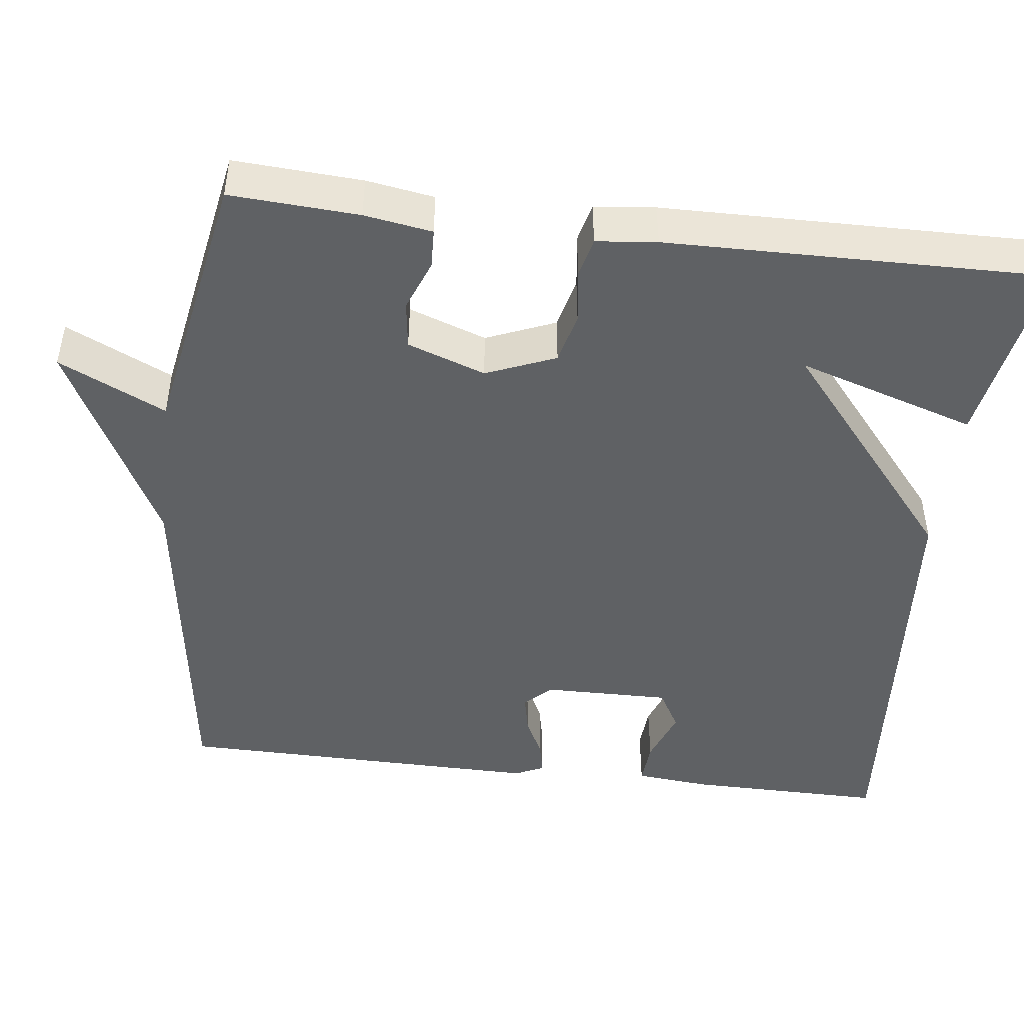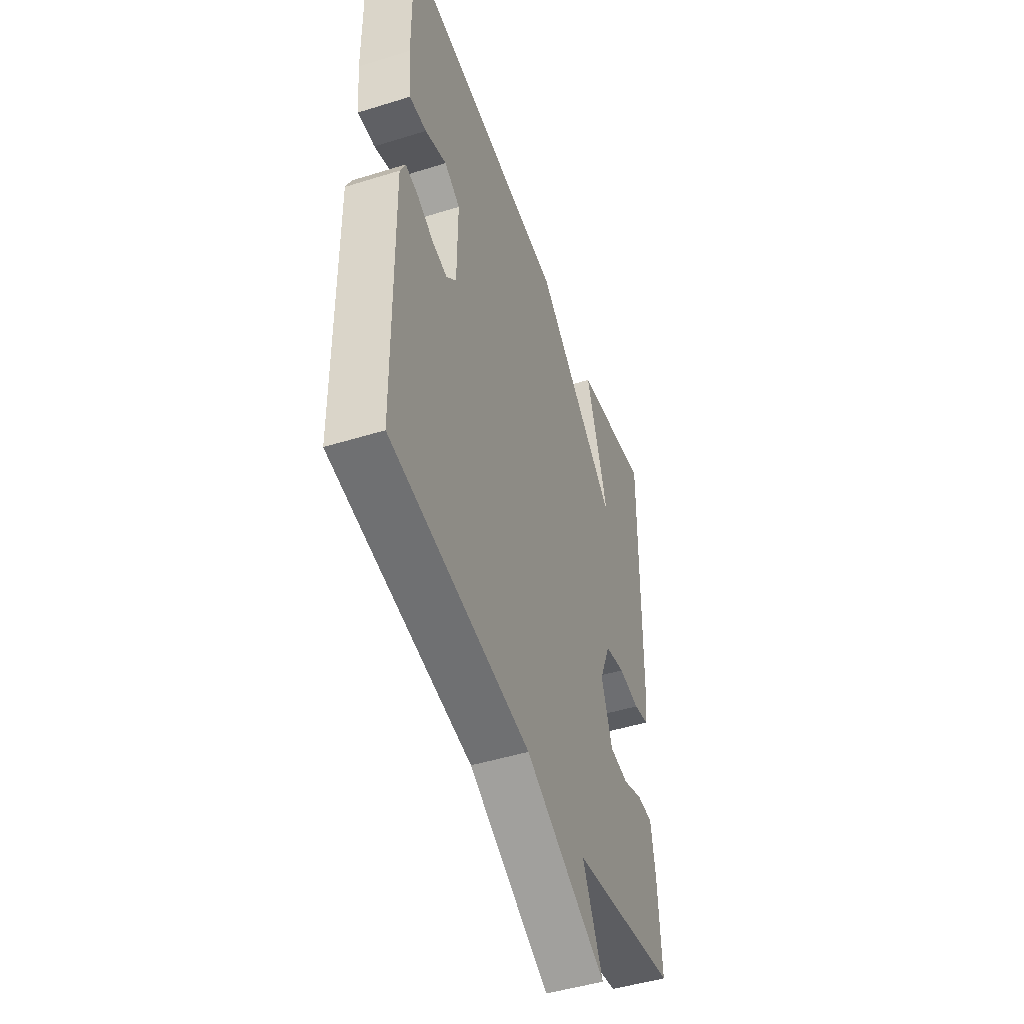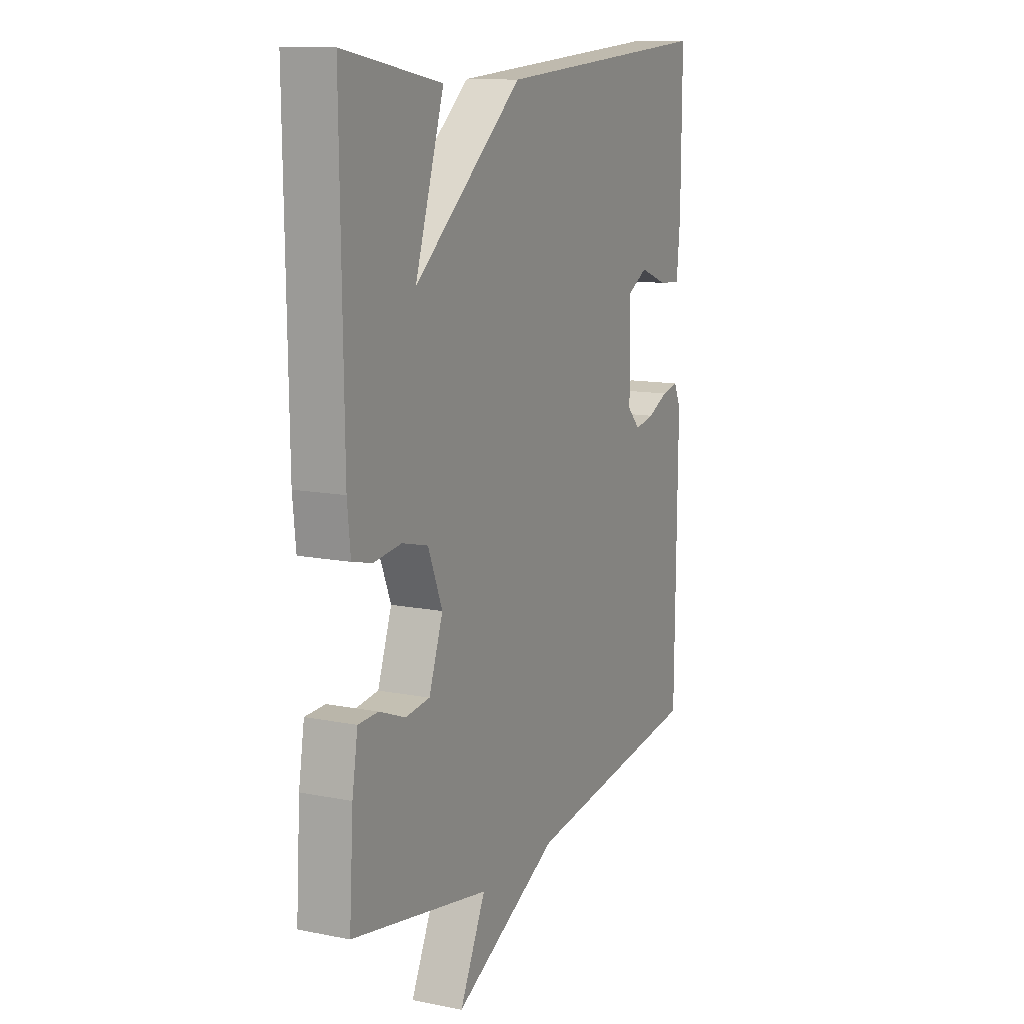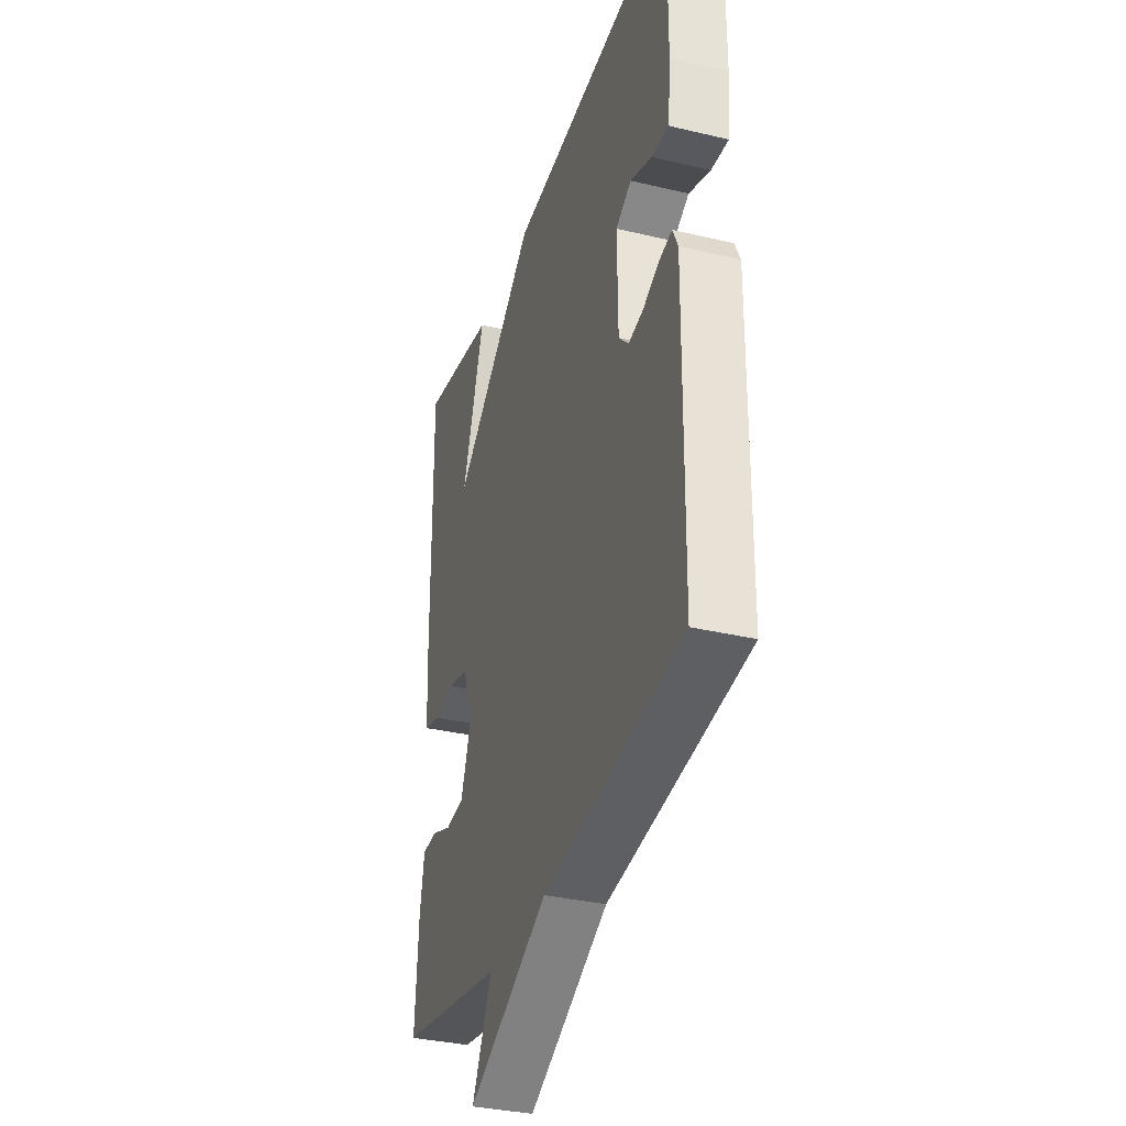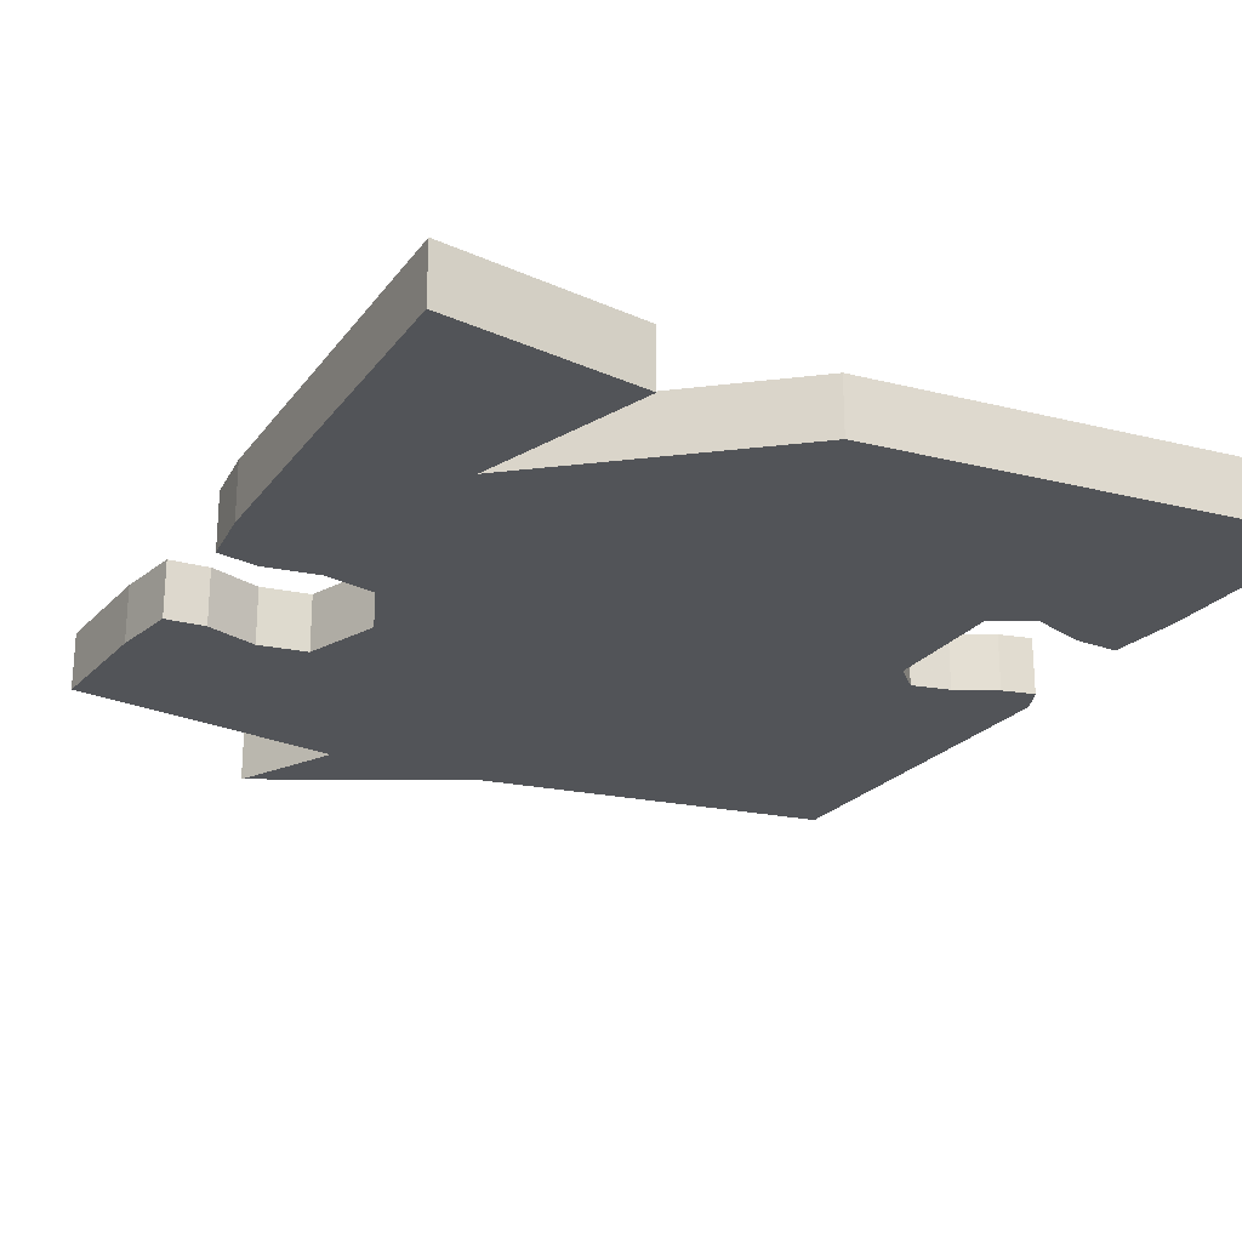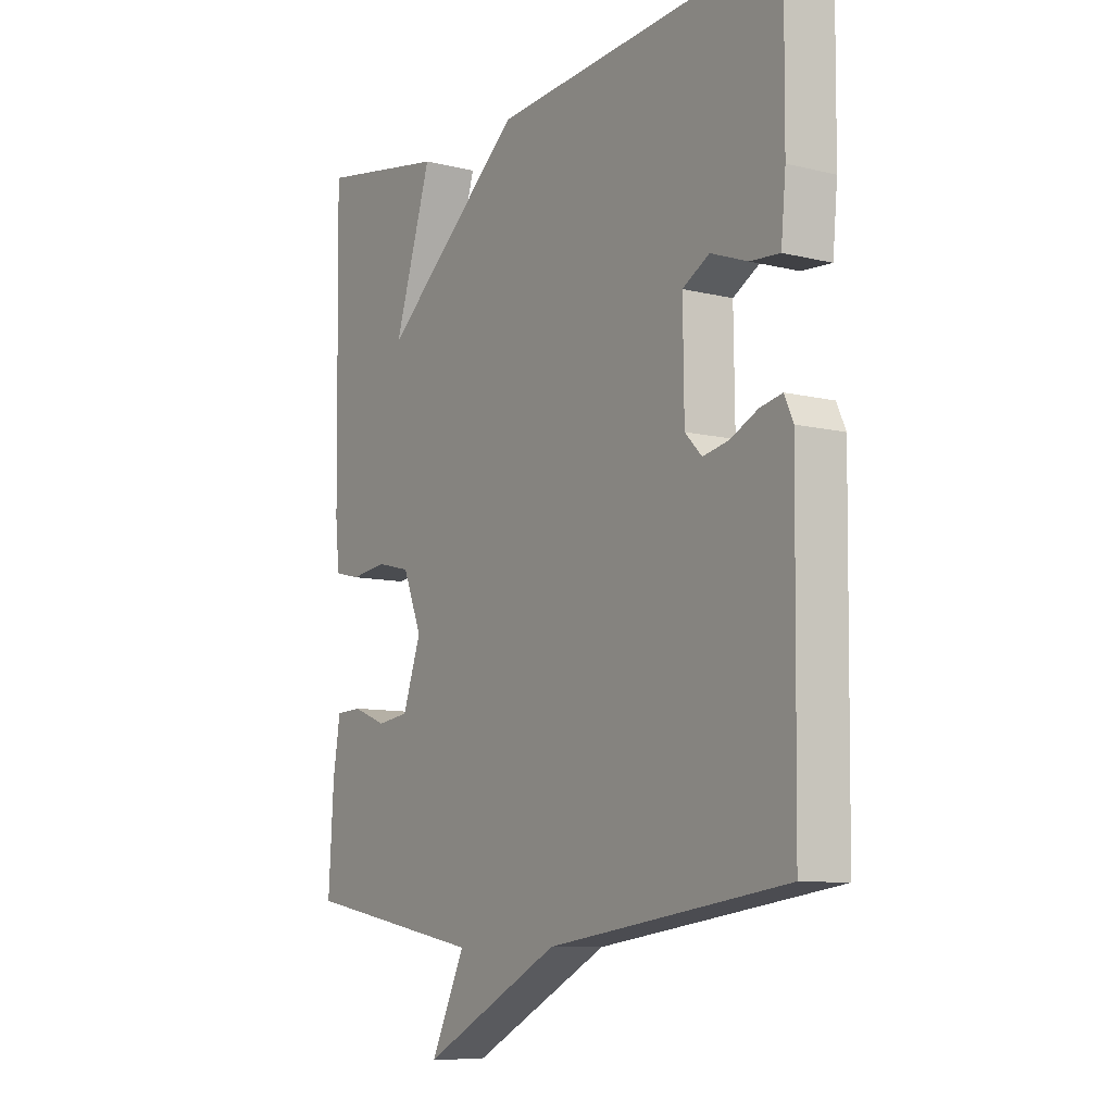
<metadata>
{"format":"obj","ext":"obj","renderer":"f3d","projection":"perspective","resolution":1024,"background":"white","views":[{"elev":-46.3,"azim":-96.9,"up":"+Y"},{"elev":-47.6,"azim":109.3,"up":"+Z"},{"elev":11.9,"azim":-64.5,"up":"+Z"},{"elev":-34.1,"azim":72.2,"up":"+Z"},{"elev":-22.9,"azim":-27.8,"up":"+Y"},{"elev":-9.1,"azim":56.9,"up":"+Z"}]}
</metadata>
<code>
v 0.5 0.07 0.5
v 0.498 0.07 0.25
v 0.489 0.07 0.155
v 0.433 0.07 0.159
v 0.363 0.07 0.185
v 0.312 0.07 0.156
v 0.314 0.07 -0.006
v 0.346 0.07 -0.039
v 0.395 0.07 -0.029
v 0.447 0.07 -0.004
v 0.489 0.07 0.005
v 0.506 0.07 -0.032
v 0.5 0.07 -0.5
v 0.046 0.07 -0.563
v -0.219 0.07 -0.699
v -0.154 0.07 -0.563
v -0.5 0.07 -0.5
v -0.49 0.07 -0.337
v -0.476 0.07 -0.251
v -0.426 0.07 -0.249
v -0.361 0.07 -0.274
v -0.3 0.07 -0.266
v -0.265 0.07 -0.167
v -0.301 0.07 -0.079
v -0.366 0.07 -0.063
v -0.435 0.07 -0.072
v -0.485 0.07 -0.06
v -0.493 0.07 0.017
v -0.5 0.07 0.5
v -0.254 0.07 0.457
v -0.326 0.07 0.23
v -0.054 0.07 0.457
v 0.5 0 0.5
v 0.498 0 0.25
v 0.489 0 0.155
v 0.433 0 0.159
v 0.363 0 0.185
v 0.312 0 0.156
v 0.314 0 -0.006
v 0.346 0 -0.039
v 0.395 0 -0.029
v 0.447 0 -0.004
v 0.489 0 0.005
v 0.506 0 -0.032
v 0.5 0 -0.5
v 0.046 0 -0.563
v -0.219 0 -0.699
v -0.154 0 -0.563
v -0.5 0 -0.5
v -0.49 0 -0.337
v -0.476 0 -0.251
v -0.426 0 -0.249
v -0.361 0 -0.274
v -0.3 0 -0.266
v -0.265 0 -0.167
v -0.301 0 -0.079
v -0.366 0 -0.063
v -0.435 0 -0.072
v -0.485 0 -0.06
v -0.493 0 0.017
v -0.5 0 0.5
v -0.254 0 0.457
v -0.326 0 0.23
v -0.054 0 0.457
f 31 32 1 2
f 29 30 31
f 28 29 31
f 27 28 31
f 26 27 31
f 25 26 31 2
f 24 25 2
f 19 20 21
f 18 19 21
f 17 18 21
f 16 17 21
f 16 21 22
f 14 15 16
f 13 14 16
f 12 13 16
f 11 12 16
f 10 11 16
f 9 10 16
f 16 22 23
f 9 16 23
f 8 9 23
f 2 3 4 5
f 24 2 5
f 24 5 6
f 7 8 23 24
f 6 7 24
f 34 33 64 63
f 63 62 61
f 63 61 60
f 63 60 59
f 63 59 58
f 34 63 58 57
f 34 57 56
f 53 52 51
f 53 51 50
f 53 50 49
f 53 49 48
f 54 53 48
f 48 47 46
f 48 46 45
f 48 45 44
f 48 44 43
f 48 43 42
f 48 42 41
f 55 54 48
f 55 48 41
f 55 41 40
f 37 36 35 34
f 37 34 56
f 38 37 56
f 56 55 40 39
f 56 39 38
f 1 33 34 2
f 2 34 35 3
f 3 35 36 4
f 4 36 37 5
f 5 37 38 6
f 6 38 39 7
f 7 39 40 8
f 8 40 41 9
f 9 41 42 10
f 10 42 43 11
f 11 43 44 12
f 12 44 45 13
f 13 45 46 14
f 14 46 47 15
f 15 47 48 16
f 16 48 49 17
f 17 49 50 18
f 18 50 51 19
f 19 51 52 20
f 20 52 53 21
f 21 53 54 22
f 22 54 55 23
f 23 55 56 24
f 24 56 57 25
f 25 57 58 26
f 26 58 59 27
f 27 59 60 28
f 28 60 61 29
f 29 61 62 30
f 30 62 63 31
f 31 63 64 32
f 32 64 33 1

</code>
